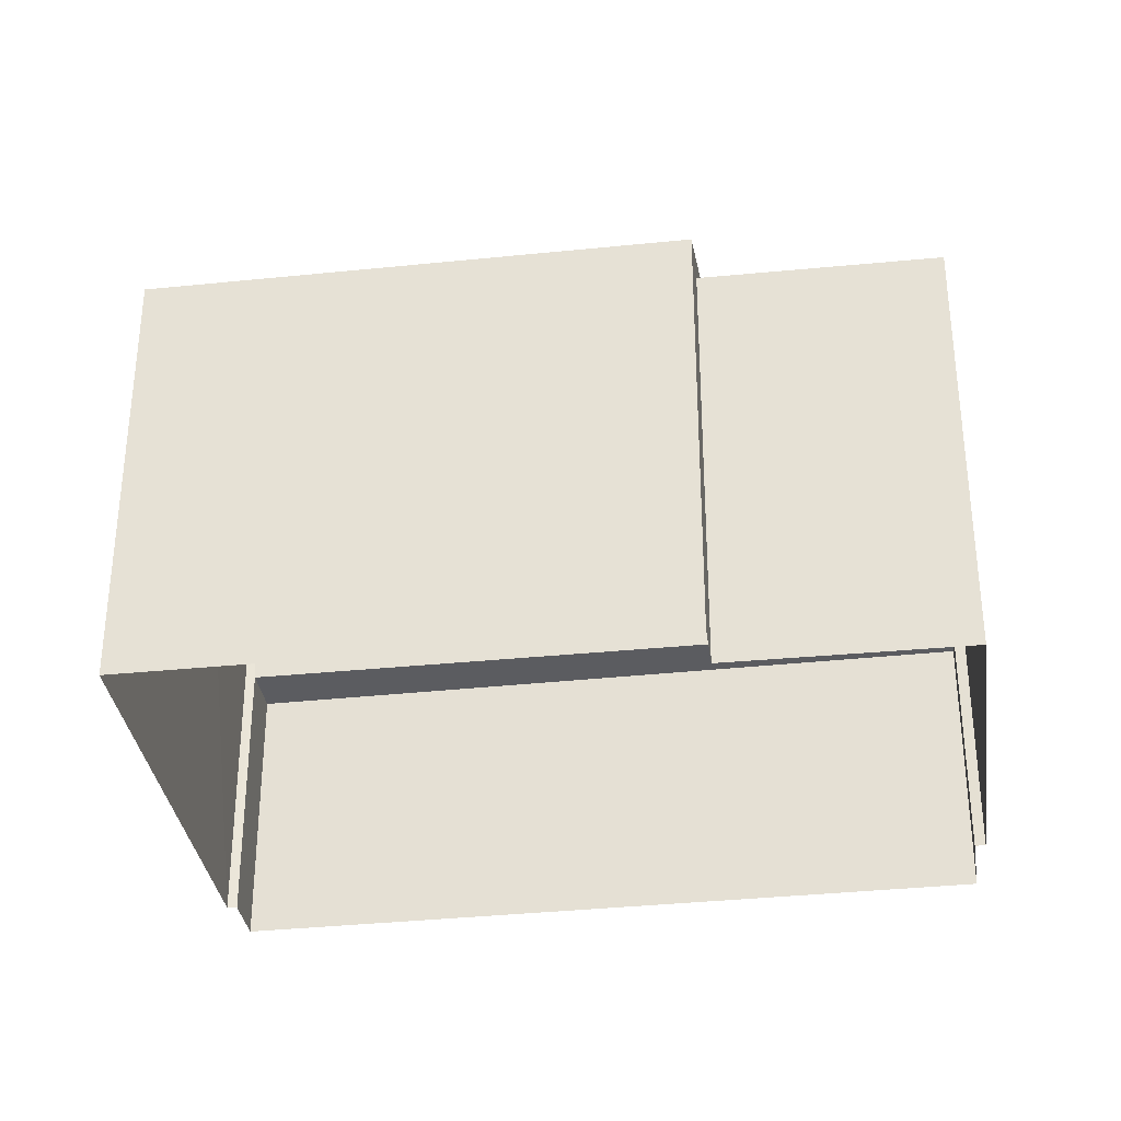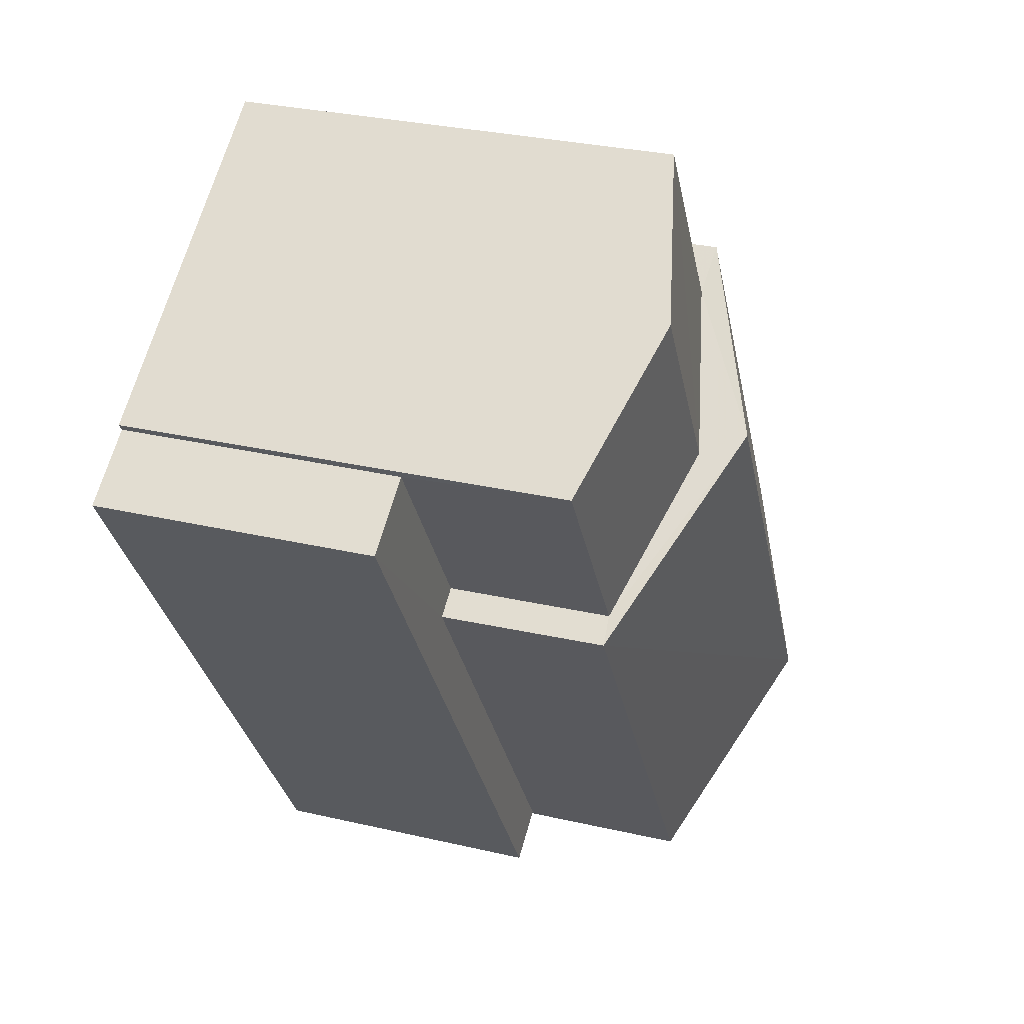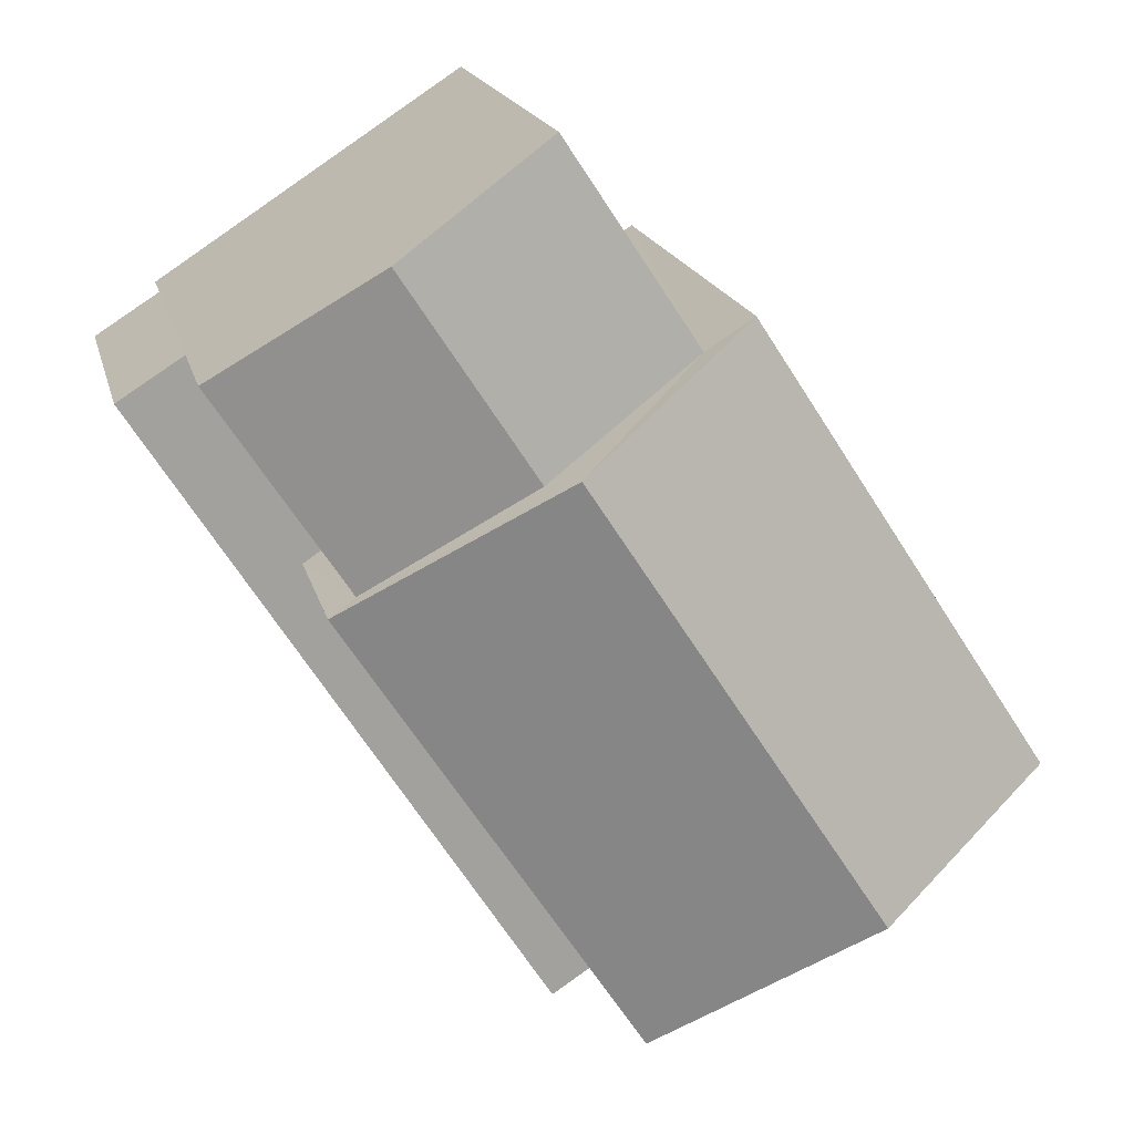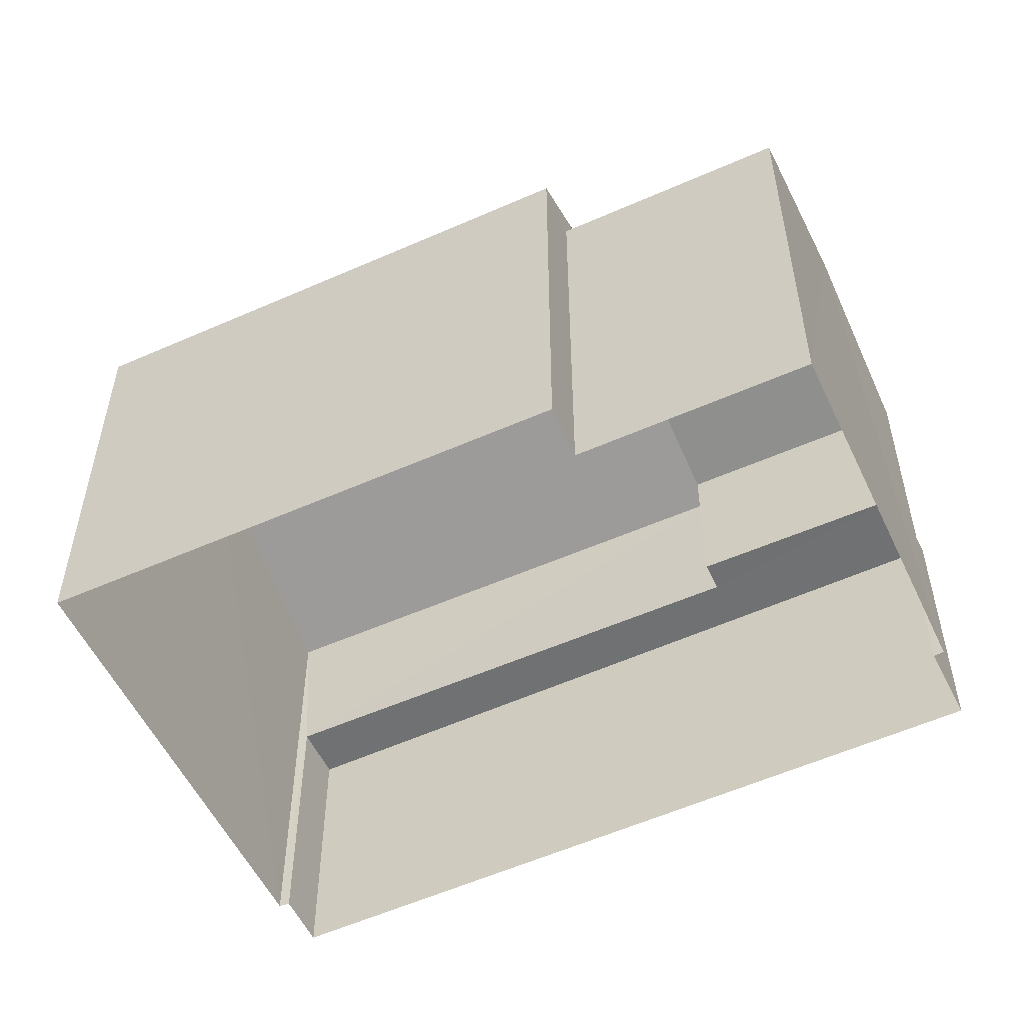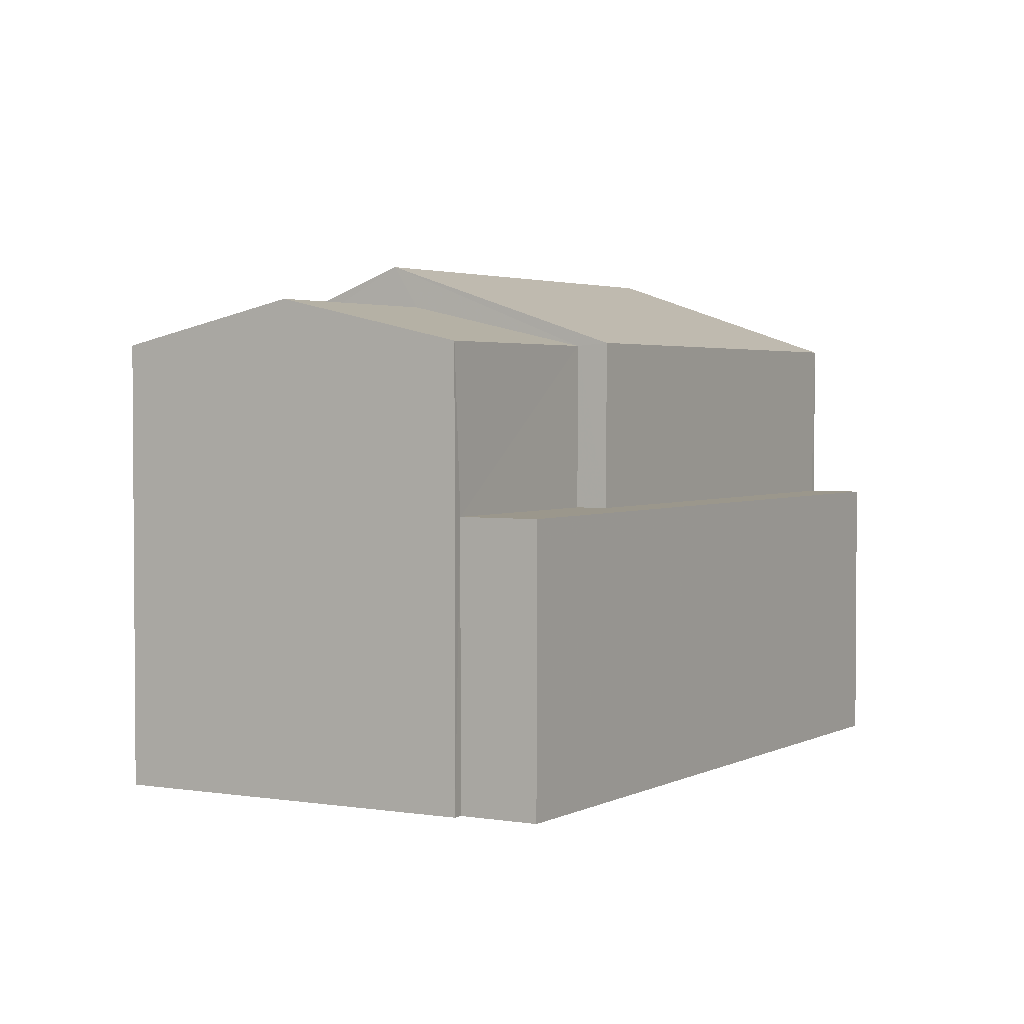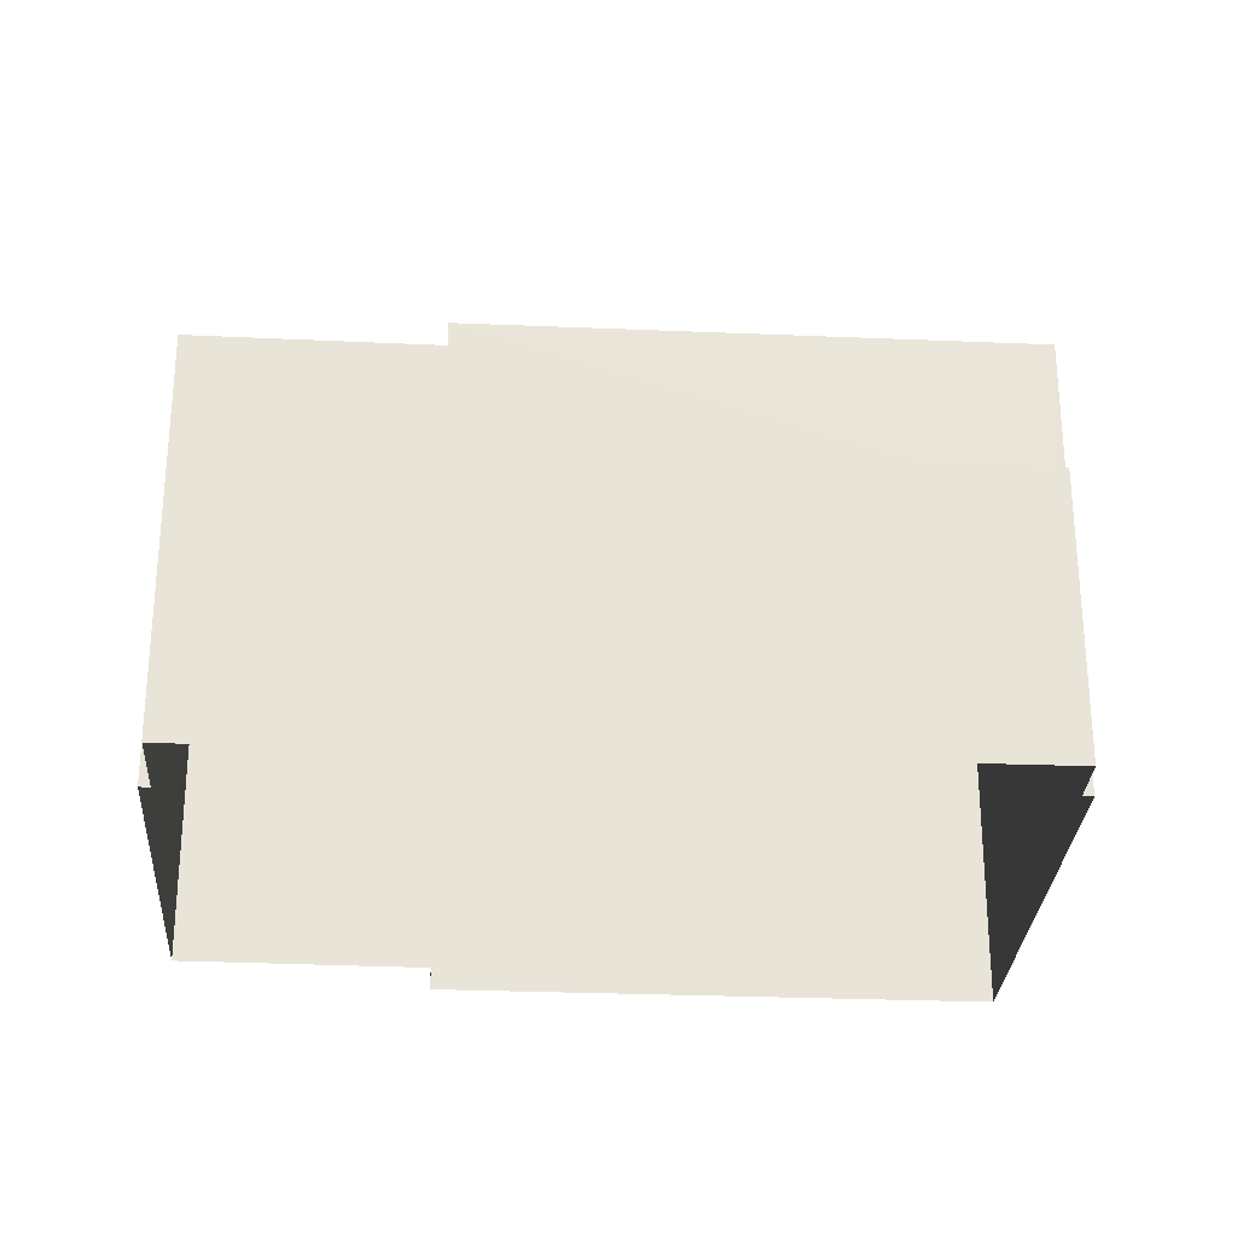
<metadata>
{"format":"obj","ext":"obj","renderer":"f3d","projection":"perspective","resolution":1024,"background":"white","views":[{"elev":-34.1,"azim":131.0,"up":"+Z"},{"elev":30.0,"azim":-71.3,"up":"+Y"},{"elev":17.8,"azim":-13.0,"up":"+Y"},{"elev":-54.6,"azim":148.2,"up":"+Z"},{"elev":2.7,"azim":-116.8,"up":"+Z"},{"elev":-28.7,"azim":-60.5,"up":"+Z"}]}
</metadata>
<code>
v -2.254e+05 -1.28e+05 12.32
v -2.254e+05 -1.28e+05 12.32
v -2.254e+05 -1.28e+05 12.32
v -2.254e+05 -1.28e+05 12.32
v -2.254e+05 -1.28e+05 12.32
v -2.254e+05 -1.28e+05 12.32
v -2.254e+05 -1.28e+05 12.32
v -2.254e+05 -1.28e+05 12.32
v -2.254e+05 -1.28e+05 12.32
v -2.254e+05 -1.28e+05 12.32
v -2.254e+05 -1.28e+05 18.8
v -2.254e+05 -1.28e+05 18.23
v -2.254e+05 -1.28e+05 18.8
v -2.254e+05 -1.28e+05 18.23
v -2.254e+05 -1.28e+05 16.05
v -2.254e+05 -1.28e+05 16.05
v -2.254e+05 -1.28e+05 16.05
v -2.254e+05 -1.28e+05 16.05
v -2.254e+05 -1.28e+05 16.05
v -2.254e+05 -1.28e+05 16.05
v -2.254e+05 -1.28e+05 18.23
v -2.254e+05 -1.28e+05 18.23
v -2.254e+05 -1.28e+05 19.38
v -2.254e+05 -1.28e+05 18.27
v -2.254e+05 -1.28e+05 18.27
v -2.254e+05 -1.28e+05 19.38
v -2.254e+05 -1.28e+05 18.27
v -2.254e+05 -1.28e+05 18.27
f 1 2 3
f 4 5 1
f 6 7 8
f 1 3 6
f 4 9 10
f 9 6 8
f 4 1 9
f 1 6 9
f 11 12 13
f 11 14 12
f 15 16 17
f 17 16 18
f 15 19 16
f 18 16 20
f 21 13 22
f 21 11 13
f 23 24 25
f 23 26 24
f 26 27 28
f 26 23 27
f 14 8 12
f 14 9 8
f 7 18 22
f 22 18 21
f 7 6 18
f 21 18 20
f 16 27 21
f 20 16 21
f 14 10 9
f 27 23 21
f 14 25 10
f 23 25 14
f 14 11 23
f 21 23 11
f 12 8 13
f 8 7 13
f 7 22 13
f 1 15 2
f 1 19 15
f 18 3 17
f 18 6 3
f 24 4 10
f 25 24 10
f 28 5 26
f 5 4 26
f 4 24 26
f 1 5 19
f 5 28 19
f 19 27 16
f 19 28 27
f 15 3 2
f 15 17 3

</code>
